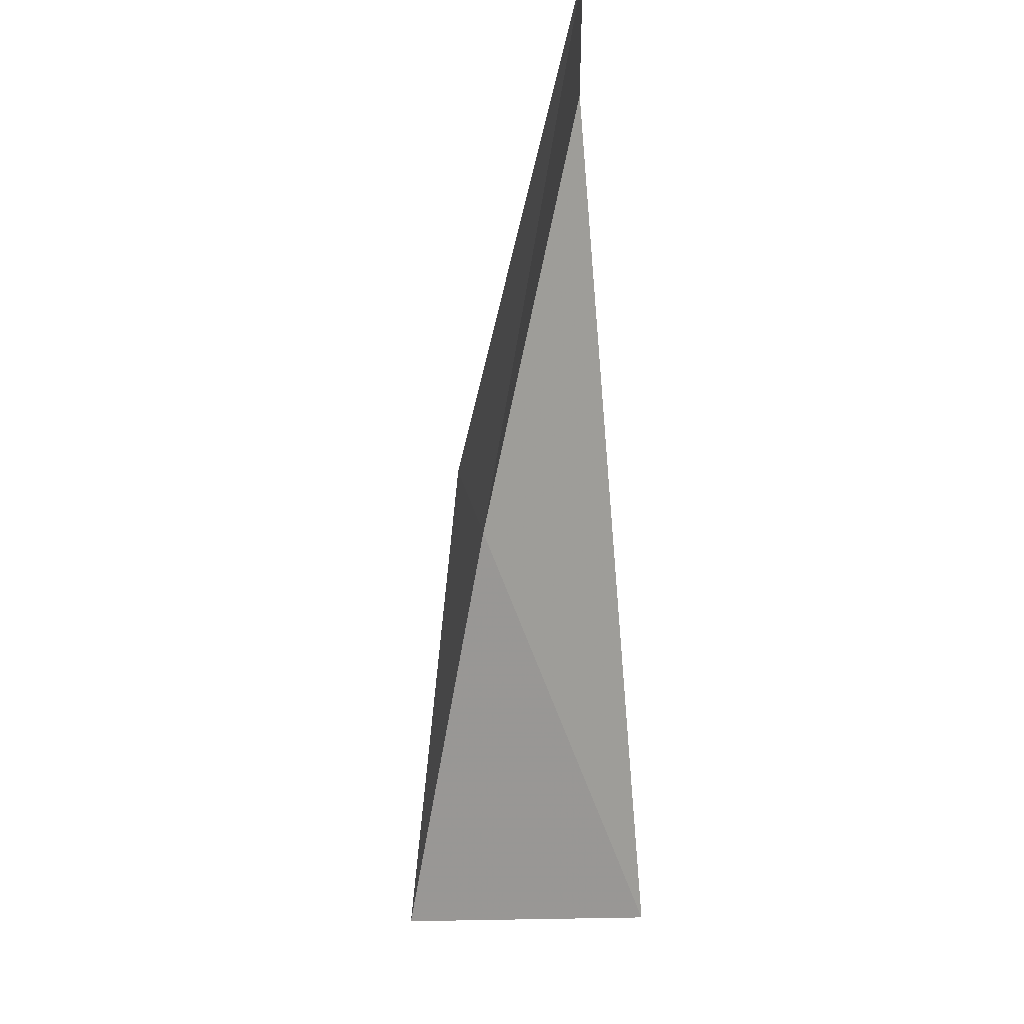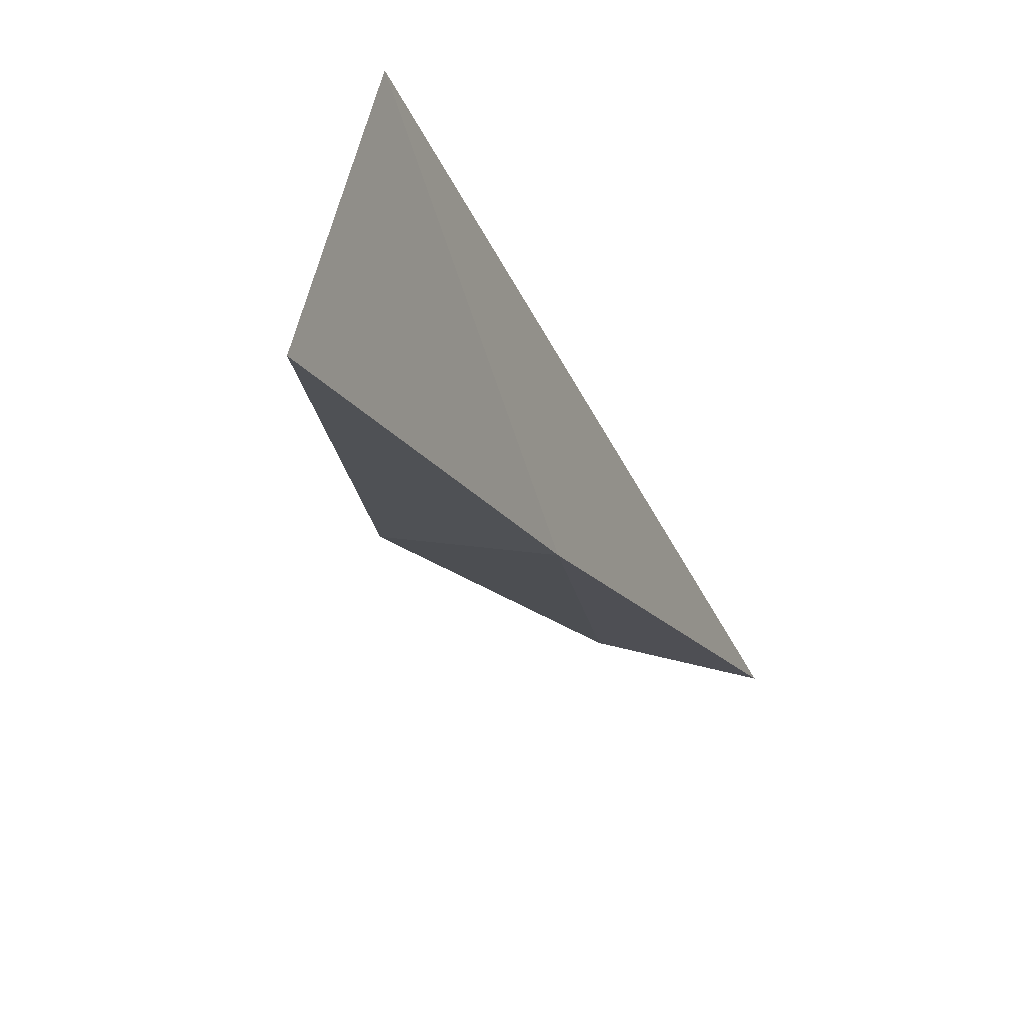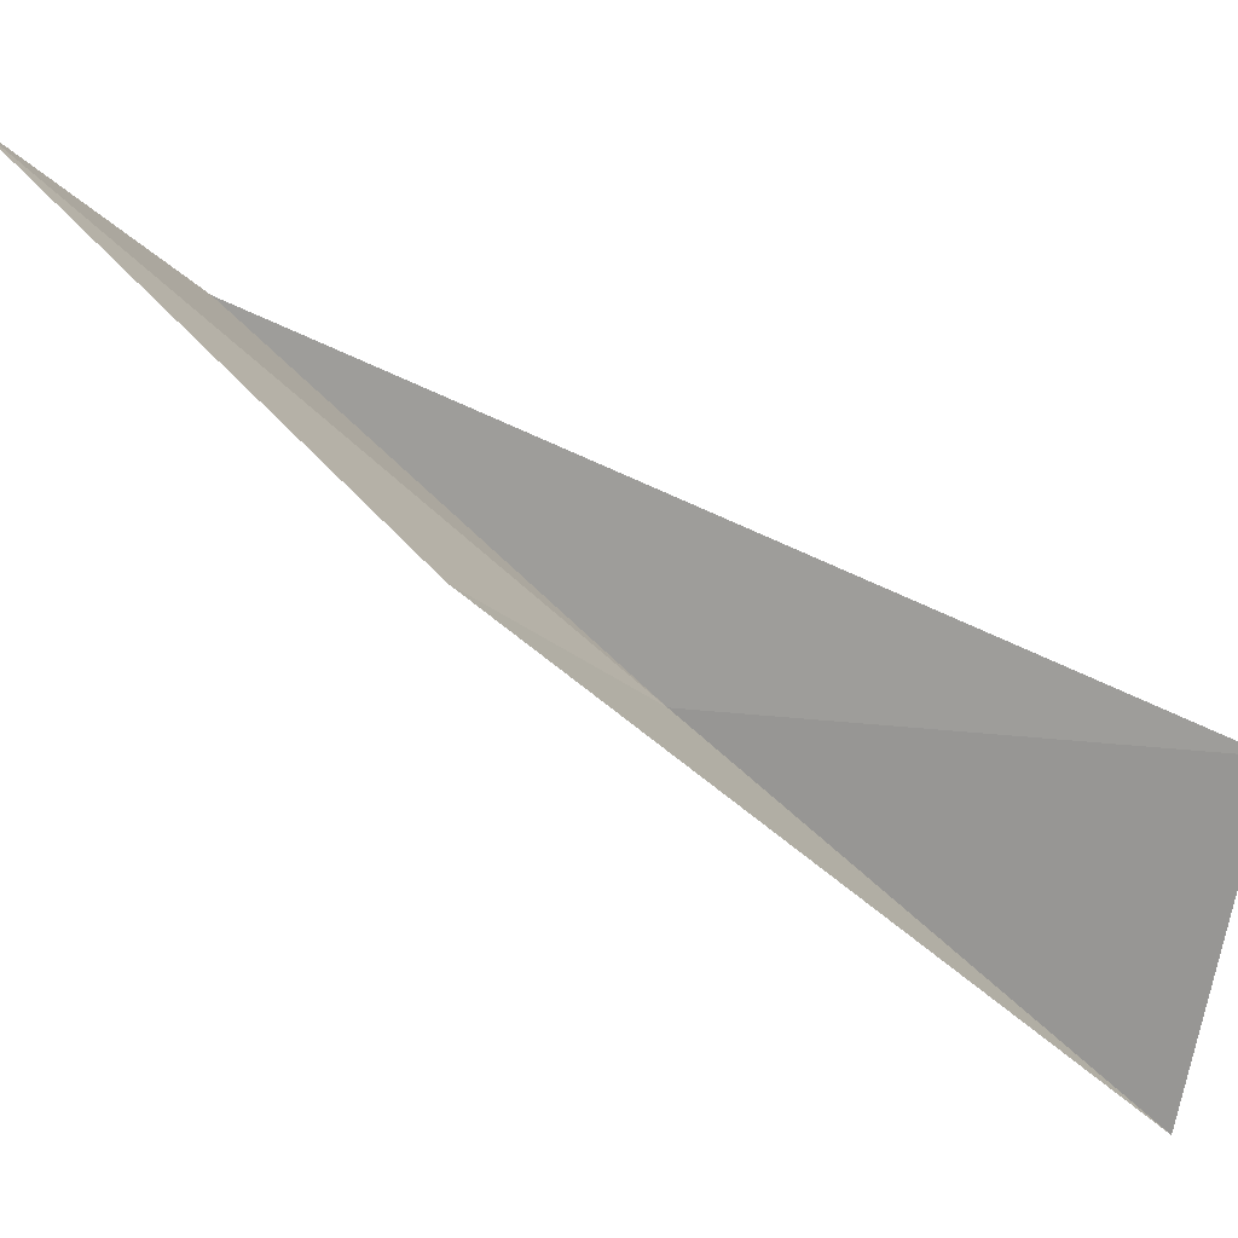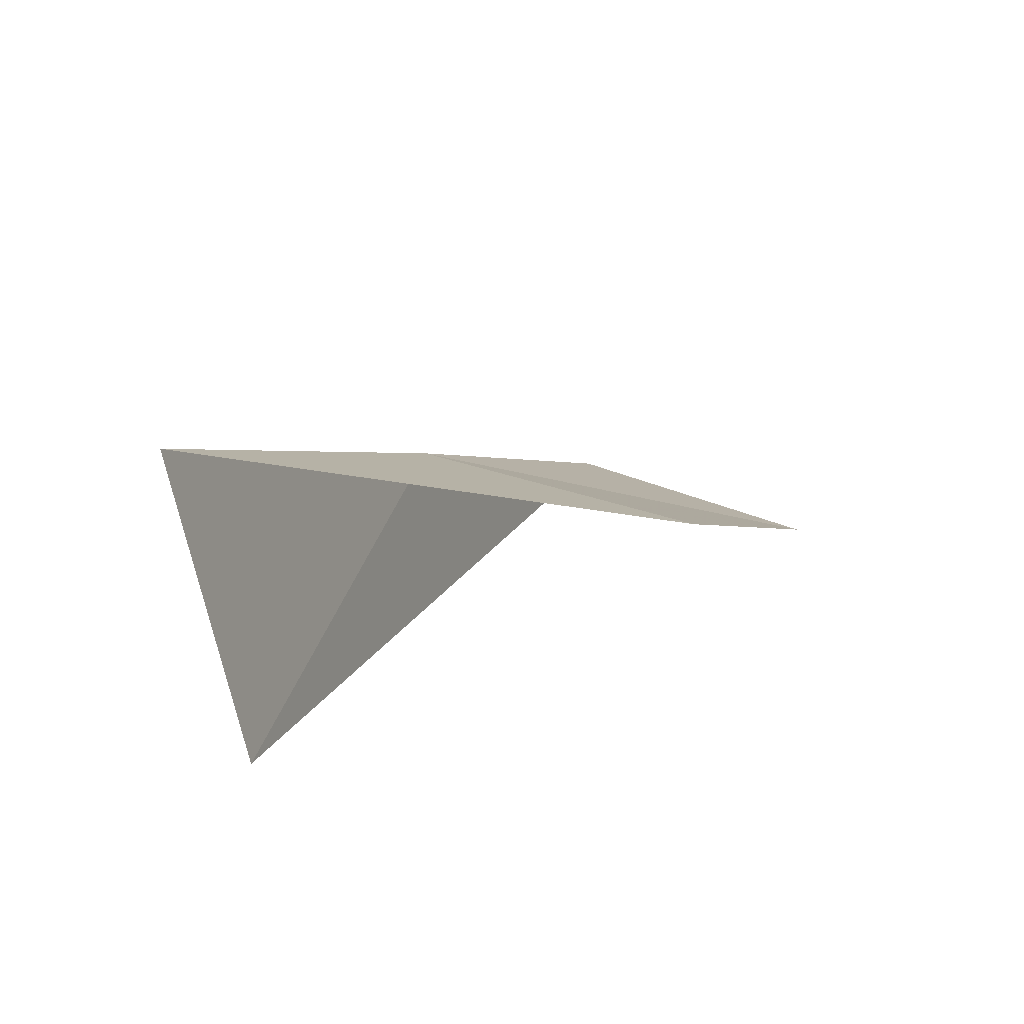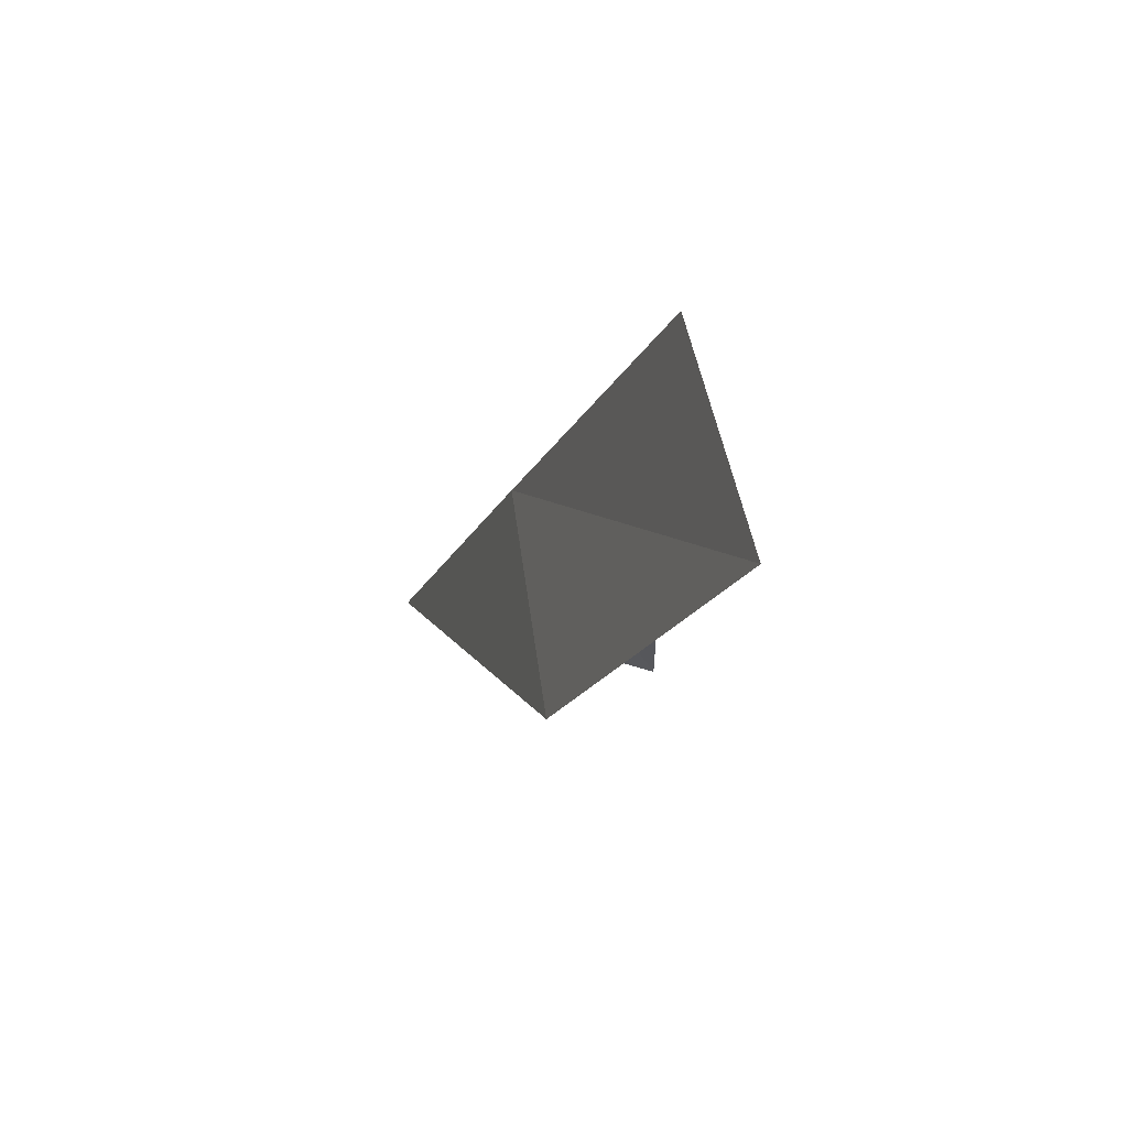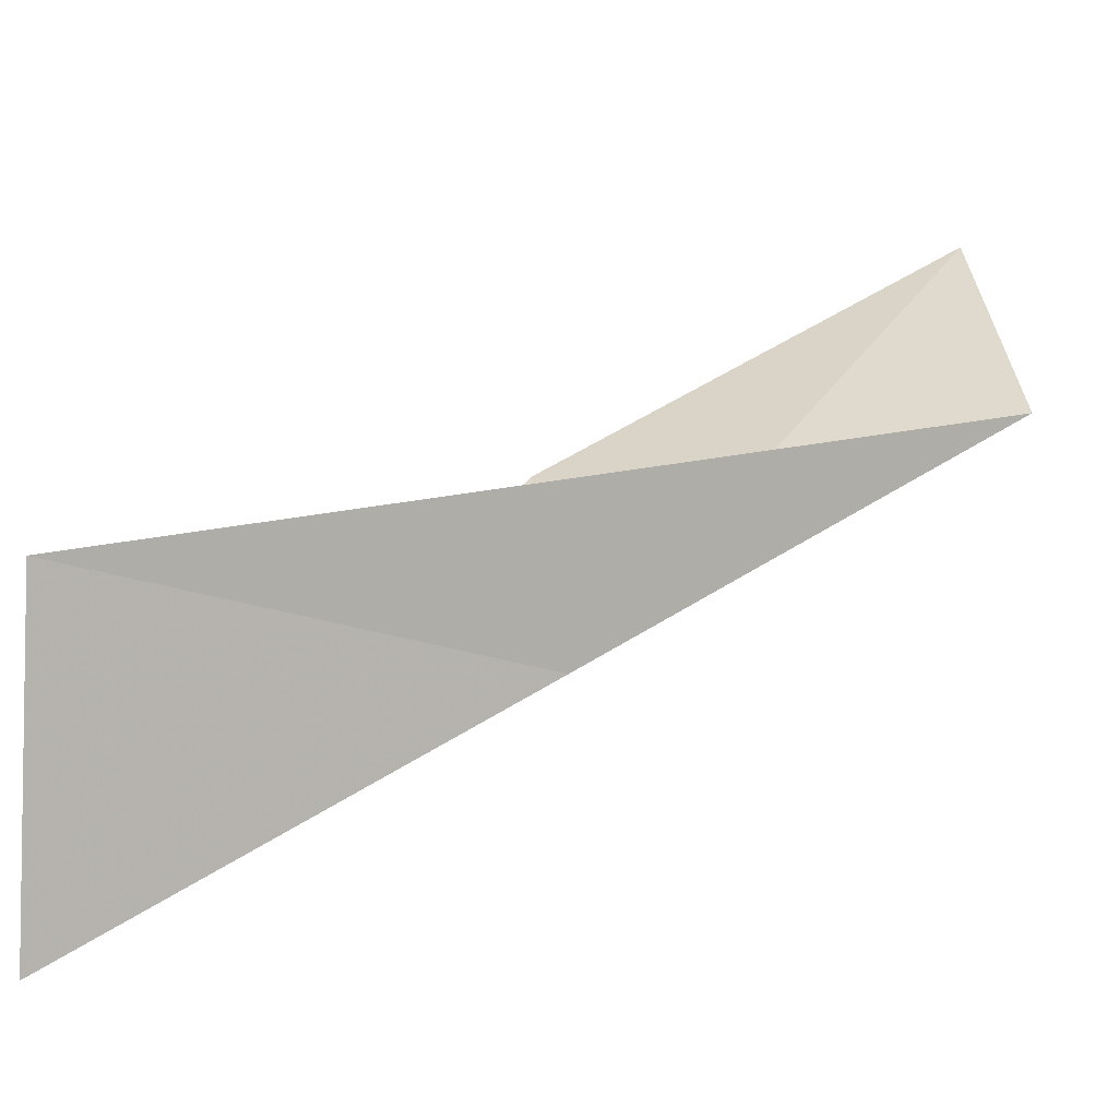
<metadata>
{"format":"obj","ext":"obj","renderer":"f3d","projection":"perspective","resolution":1024,"background":"white","views":[{"elev":-12.3,"azim":135.8,"up":"+Z"},{"elev":-50.3,"azim":-138.5,"up":"+Y"},{"elev":30.0,"azim":135.0,"up":"+Y"},{"elev":-67.1,"azim":25.9,"up":"+Z"},{"elev":46.9,"azim":124.8,"up":"+Z"},{"elev":-8.2,"azim":-98.4,"up":"+Y"}]}
</metadata>
<code>
v 18.25 -38.51 70.03
v 19.23 -35.91 74.54
v 21.4 -33.76 74.54
v 20.62 -36.38 70.03
v 16.23 -37.87 65.53
v 17.05 -41.1 65.53
f 1 4 3
f 1 3 2
f 1 6 4
f 1 2 5
f 1 5 6

</code>
